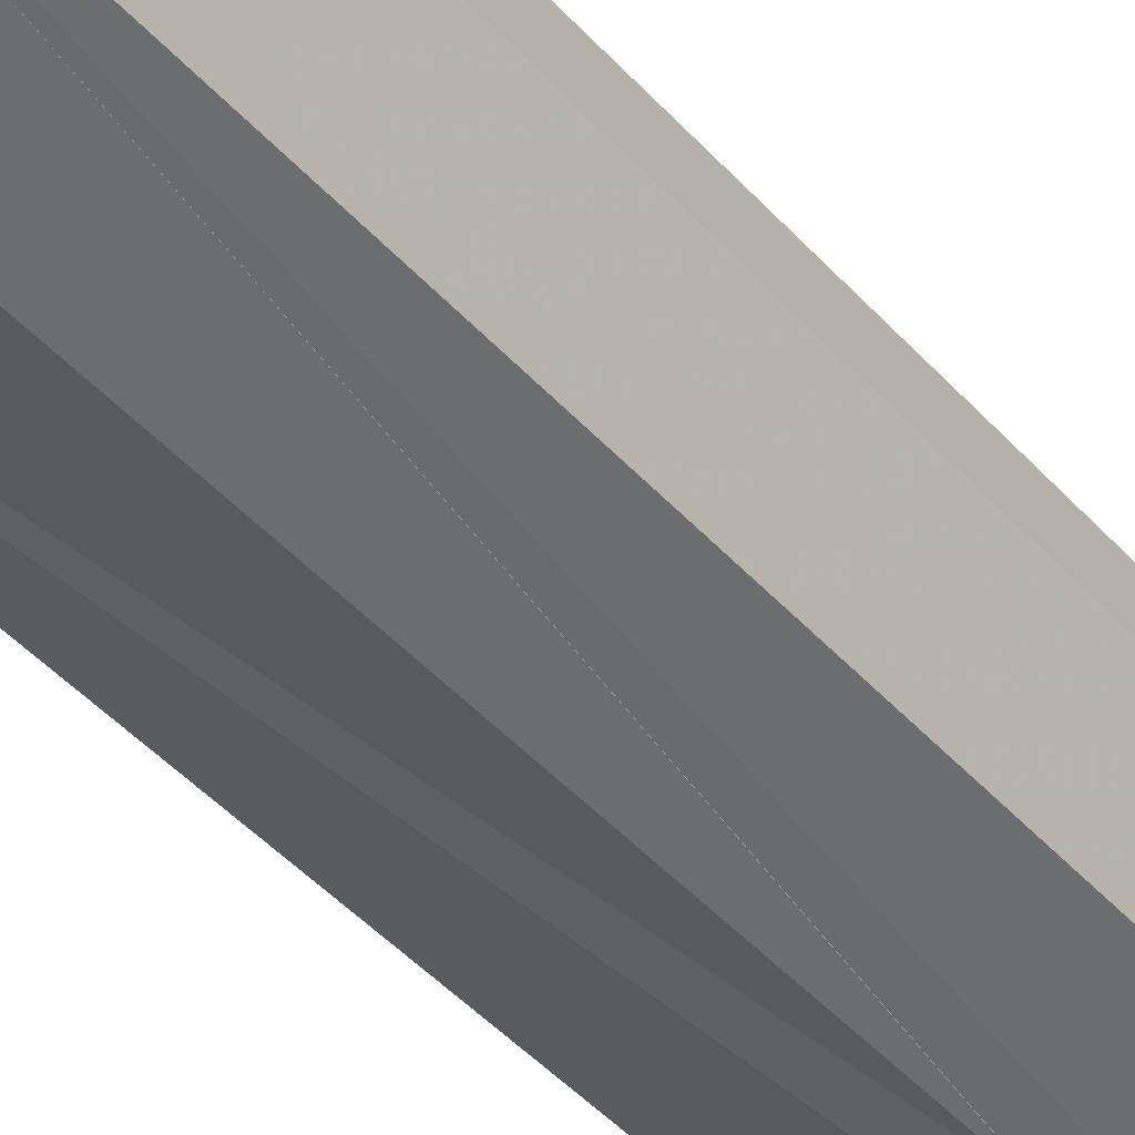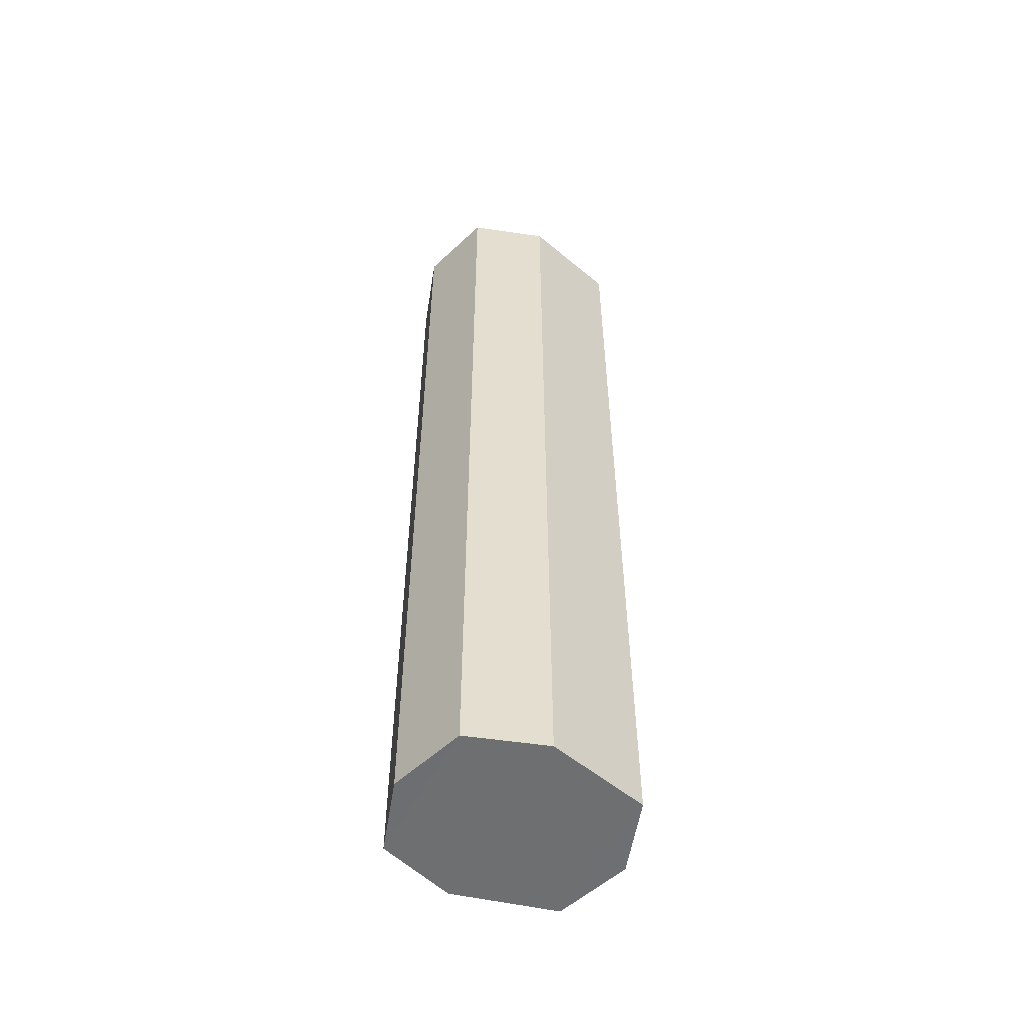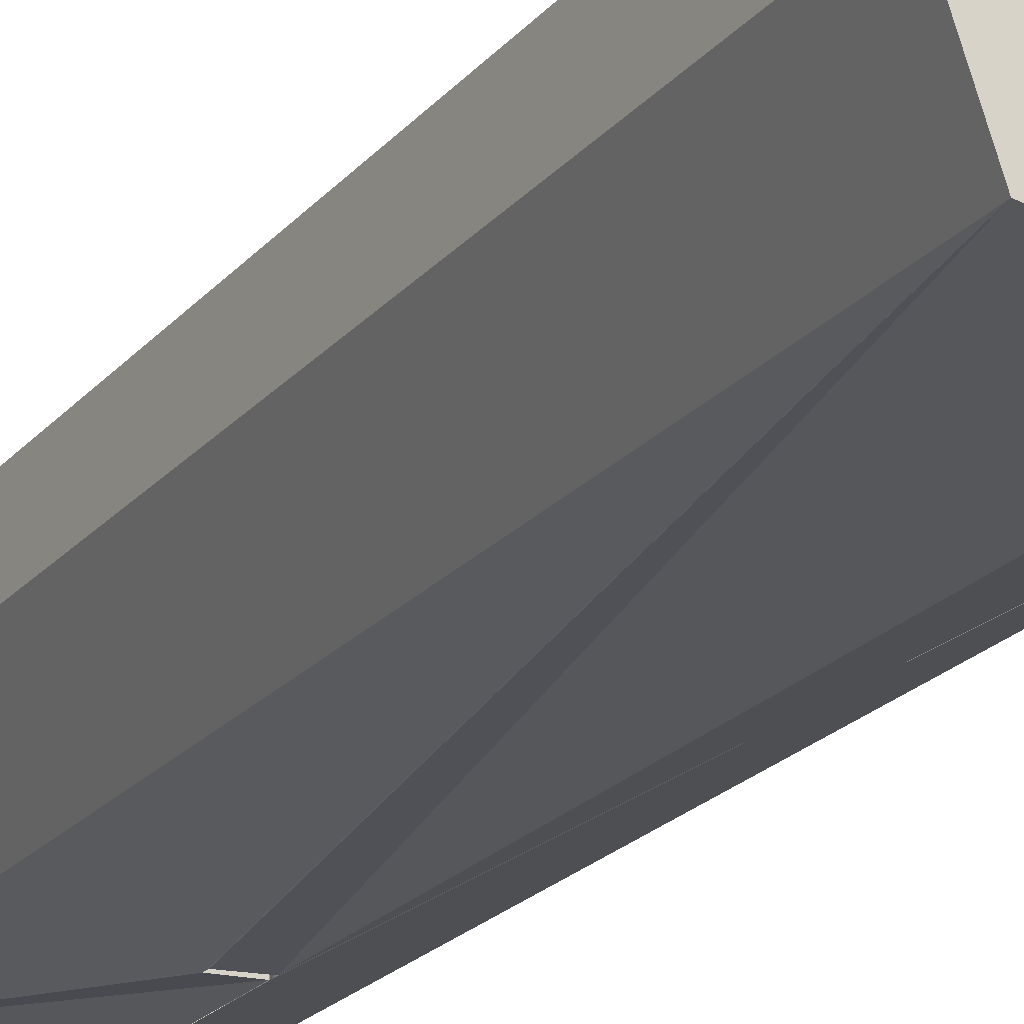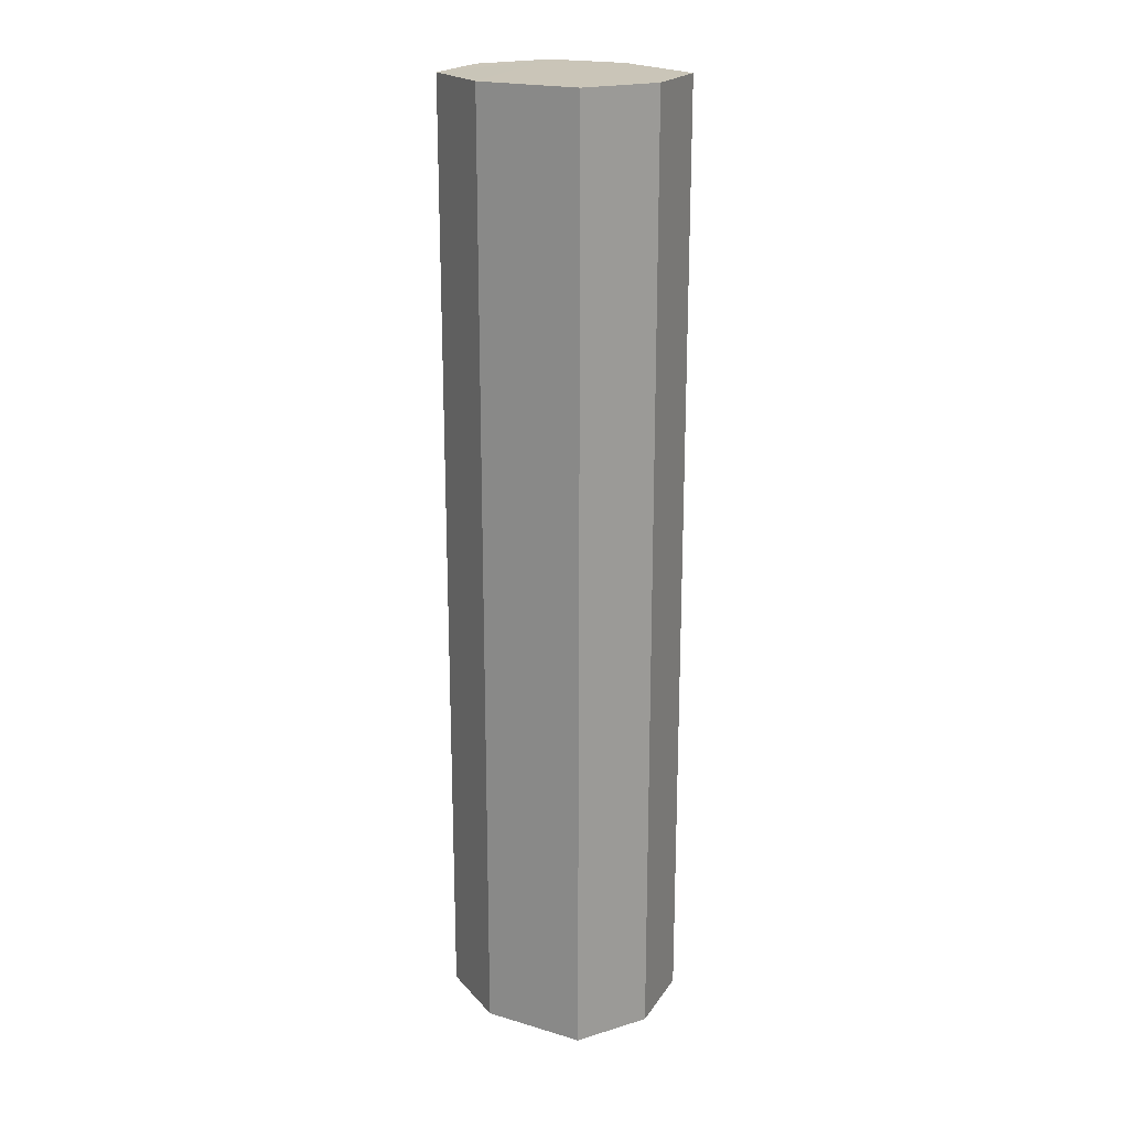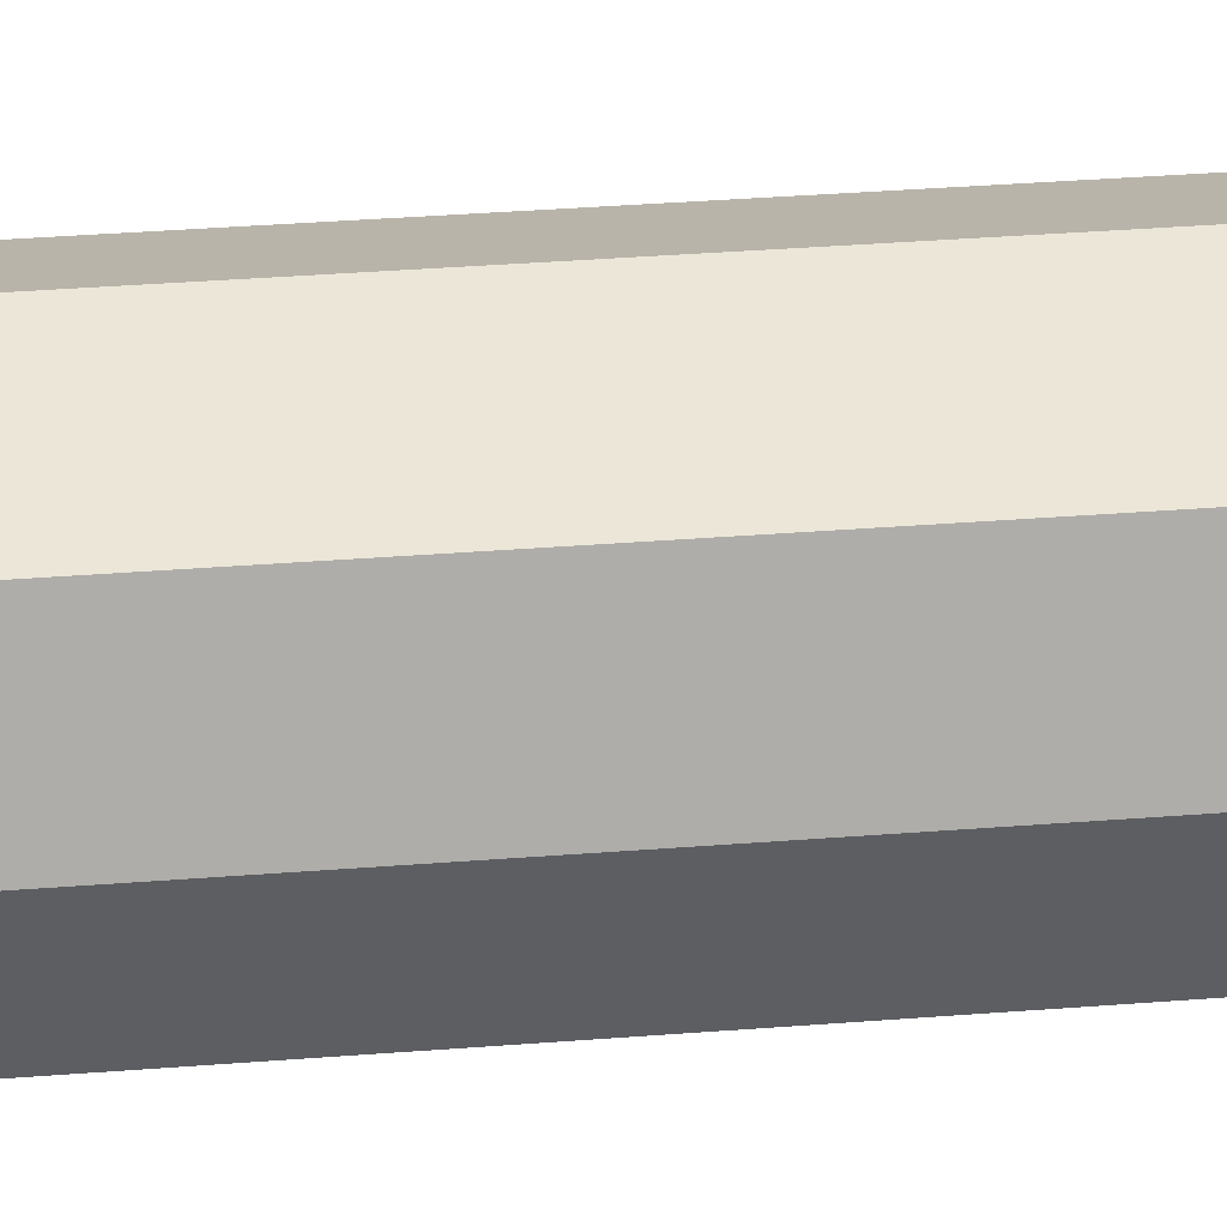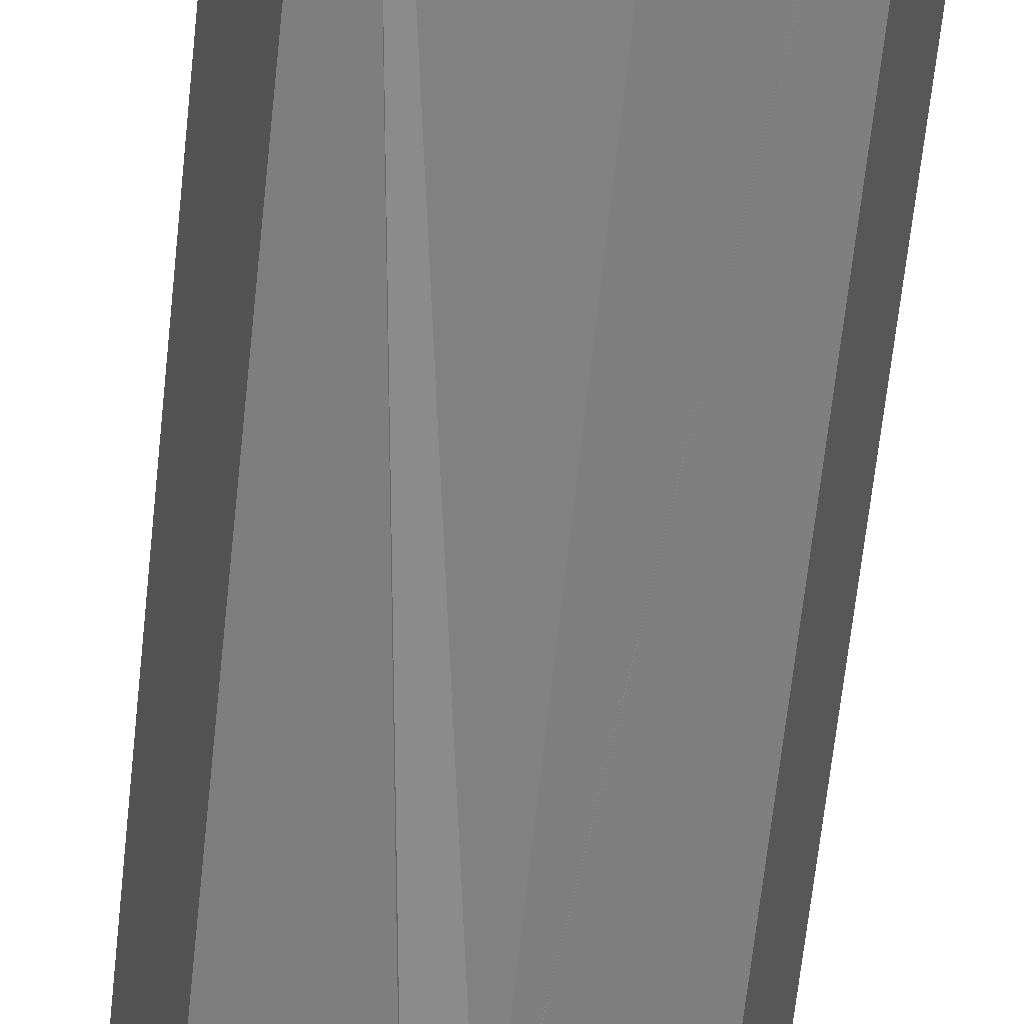
<metadata>
{"format":"obj","ext":"obj","renderer":"f3d","projection":"perspective","resolution":1024,"background":"white","views":[{"elev":-42.0,"azim":37.2,"up":"+Y"},{"elev":-54.6,"azim":152.7,"up":"+Z"},{"elev":-18.4,"azim":-25.0,"up":"+Y"},{"elev":20.4,"azim":-137.6,"up":"+Z"},{"elev":31.7,"azim":-96.6,"up":"+Y"},{"elev":-61.8,"azim":-5.9,"up":"+Y"}]}
</metadata>
<code>
o 11023
v 2222 1869 14.38
v 2222 1869 14.38
v 2222 1869 14.38
v 2222 1869 14
v 2222 1869 14.38
v 2222 1869 14.1
v 2222 1869 14.38
v 2222 1869 14
v 2222 1869 14
v 2222 1869 14.38
v 2222 1869 14
v 2222 1869 14
v 2222 1869 14.38
v 2222 1869 14
v 2222 1869 14.38
v 2222 1869 14
v 2222 1869 14
v 2222 1869 14
v 2222 1869 14.1
v 2222 1869 14
v 2222 1869 14.38
v 2222 1869 14.38
v 2222 1869 14.38
v 2222 1869 14
v 2222 1869 14.38
v 2222 1869 14.38
v 2222 1869 14.38
v 2222 1869 14.38
v 2222 1869 14.38
v 2222 1869 14
v 2222 1869 14
v 2222 1869 14
v 2222 1869 14
v 2222 1869 14
v 2222 1869 14
v 2222 1869 14.38
v 2222 1869 14.38
v 2222 1869 14
v 2222 1869 14.38
v 2222 1869 14.38
v 2222 1869 14.38
v 2222 1869 14
v 2222 1869 14
v 2222 1869 14.38
v 2222 1869 14
v 2222 1869 14.1
v 2222 1869 14.1
v 2222 1869 14.1
v 2222 1869 14.1
v 2222 1869 14.1
v 2222 1869 14.1
v 2222 1869 14.1
v 2222 1869 14.1
v 2222 1869 14.1
v 2222 1869 14.1
v 2222 1869 14.1
v 2222 1869 14.1
v 2222 1869 14.1
v 2222 1869 14.1
v 2222 1869 14.1
v 2222 1869 14.1
v 2222 1869 14.1
v 2222 1869 14.1
v 2222 1869 14.1
v 2222 1869 14.1
v 2222 1869 14.1
v 2222 1869 14.1
v 2222 1869 14.1
v 2222 1869 14.1
v 2222 1869 14.1
v 2222 1869 14.1
v 2222 1869 14.1
v 2222 1869 14.1
v 2222 1869 14.1
v 2222 1869 14.1
v 2222 1869 14.1
v 2222 1869 14.1
v 2222 1869 14.1
v 2222 1869 14.1
v 2222 1869 14.38
v 2222 1869 14.1
v 2222 1869 14.1
v 2222 1869 14.1
v 2222 1869 14.1
v 2222 1869 14.1
v 2222 1869 14.1
v 2222 1869 14.1
v 2222 1869 14.1
v 2222 1869 14.1
f 1 2 3
f 4 2 5
f 1 6 7
f 8 4 9
f 8 10 11
f 12 5 13
f 9 12 14
f 11 15 16
f 16 17 18
f 19 17 20
f 21 12 22
f 23 24 21
f 22 25 26
f 6 25 27
f 28 27 25
f 15 29 27
f 15 30 31
f 28 32 30
f 33 30 32
f 34 31 30
f 14 32 35
f 36 34 1
f 37 38 36
f 37 39 40
f 40 41 22
f 42 41 14
f 43 44 42
f 41 20 45
f 46 41 47
f 47 41 48
f 48 49 47
f 49 50 51
f 33 41 52
f 53 49 54
f 54 55 53
f 56 57 53
f 54 58 59
f 60 61 59
f 52 58 62
f 63 62 58
f 64 65 62
f 66 52 67
f 52 68 69
f 70 69 66
f 69 71 72
f 56 72 73
f 66 74 73
f 75 74 76
f 56 77 76
f 55 74 78
f 34 72 79
f 34 79 77
f 34 55 80
f 80 77 81
f 80 81 61
f 82 81 83
f 84 85 86
f 87 88 89

</code>
